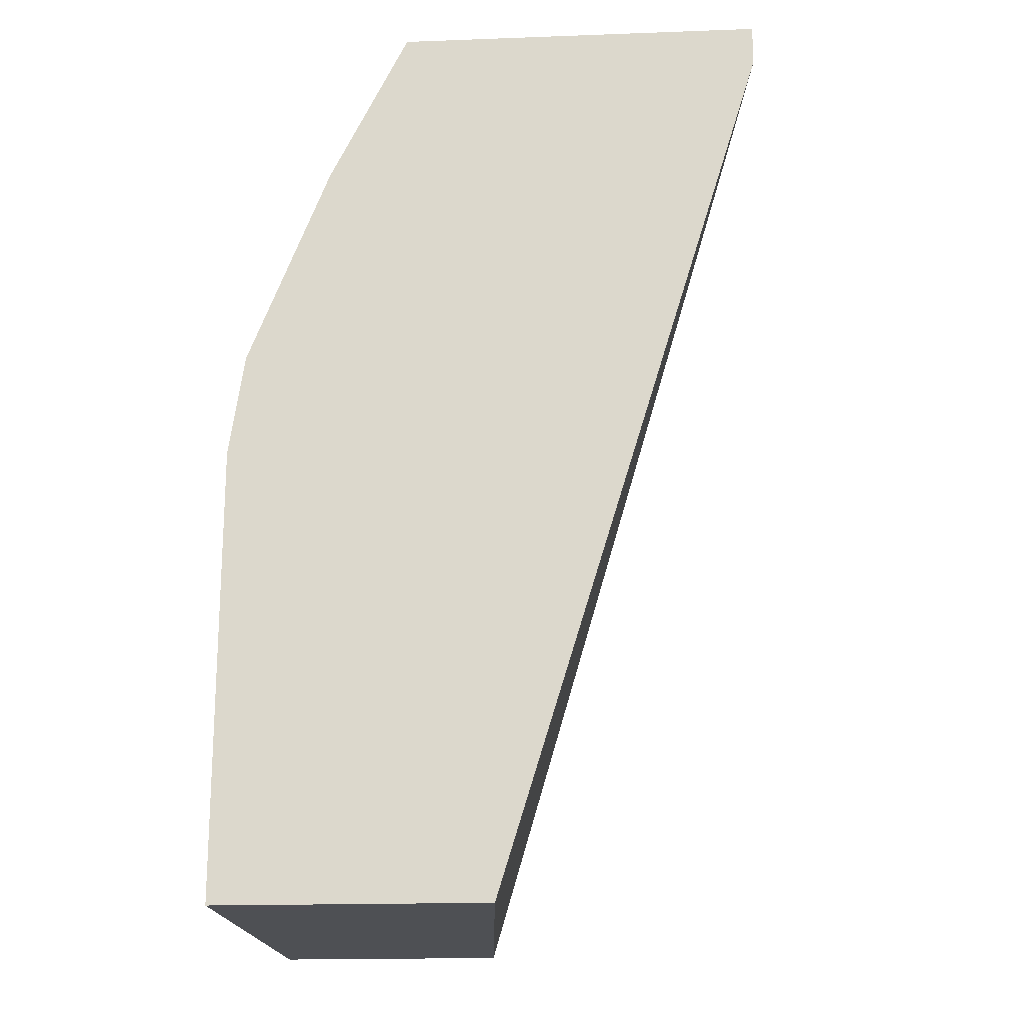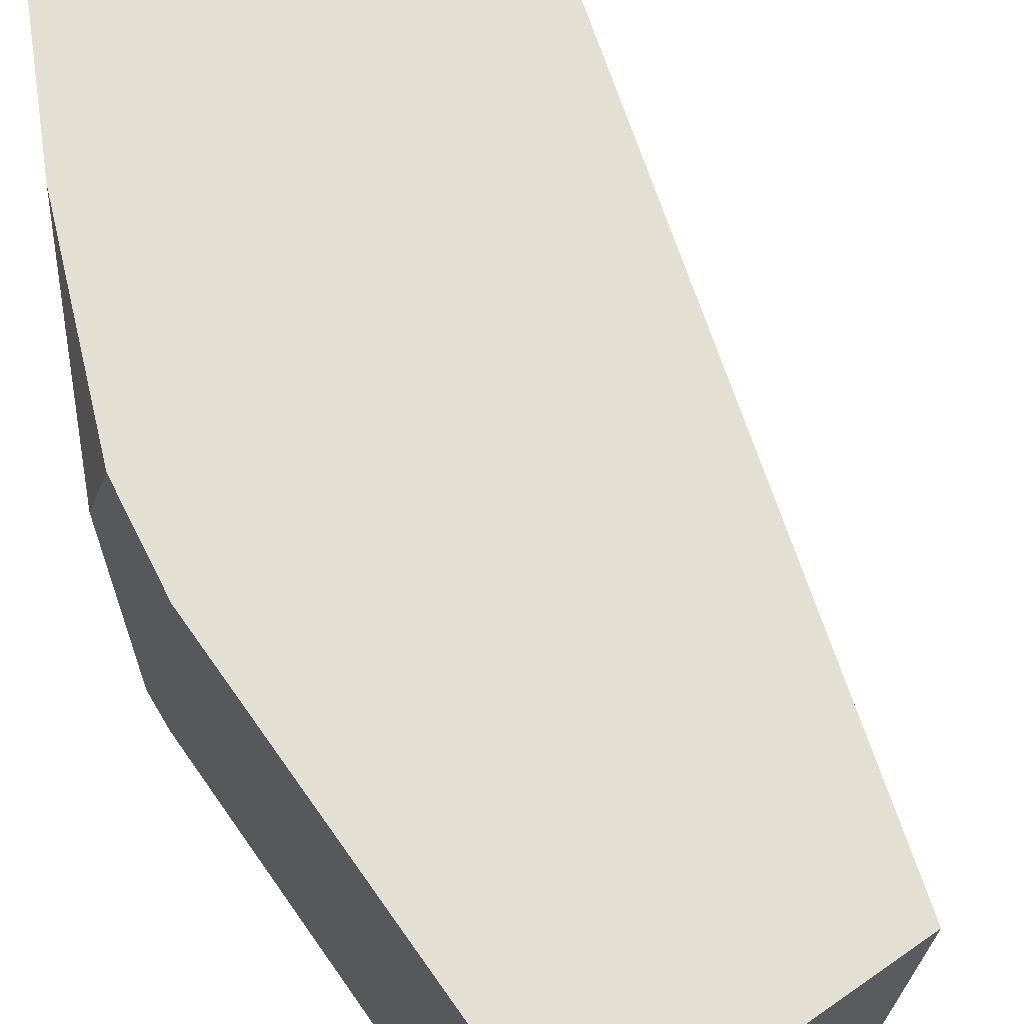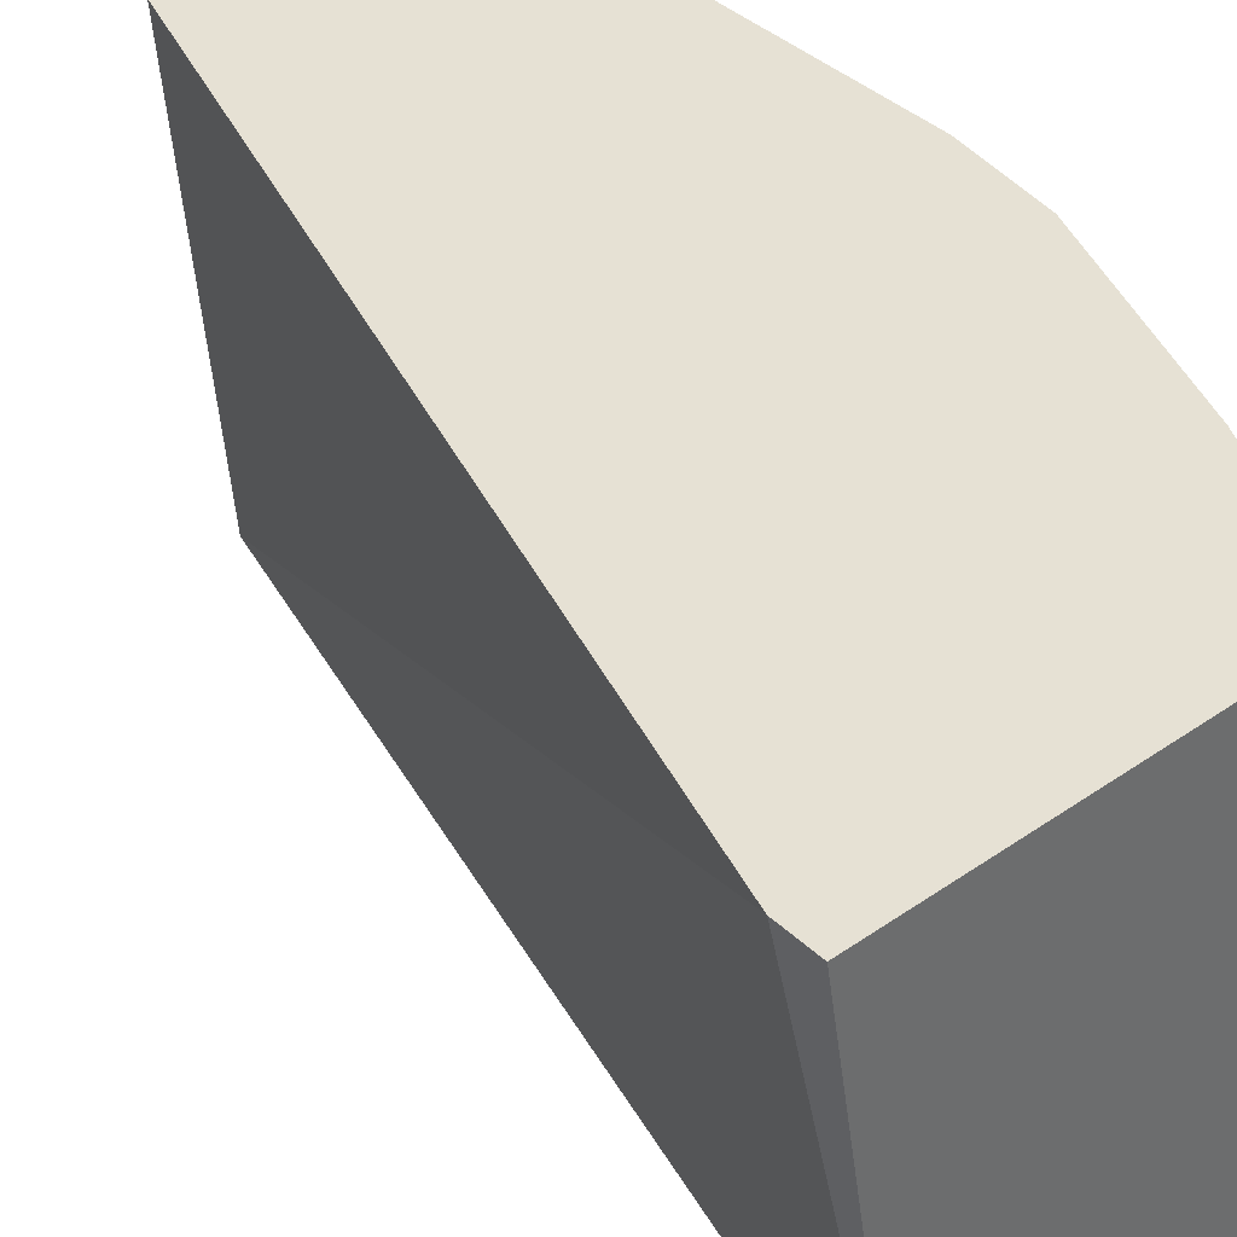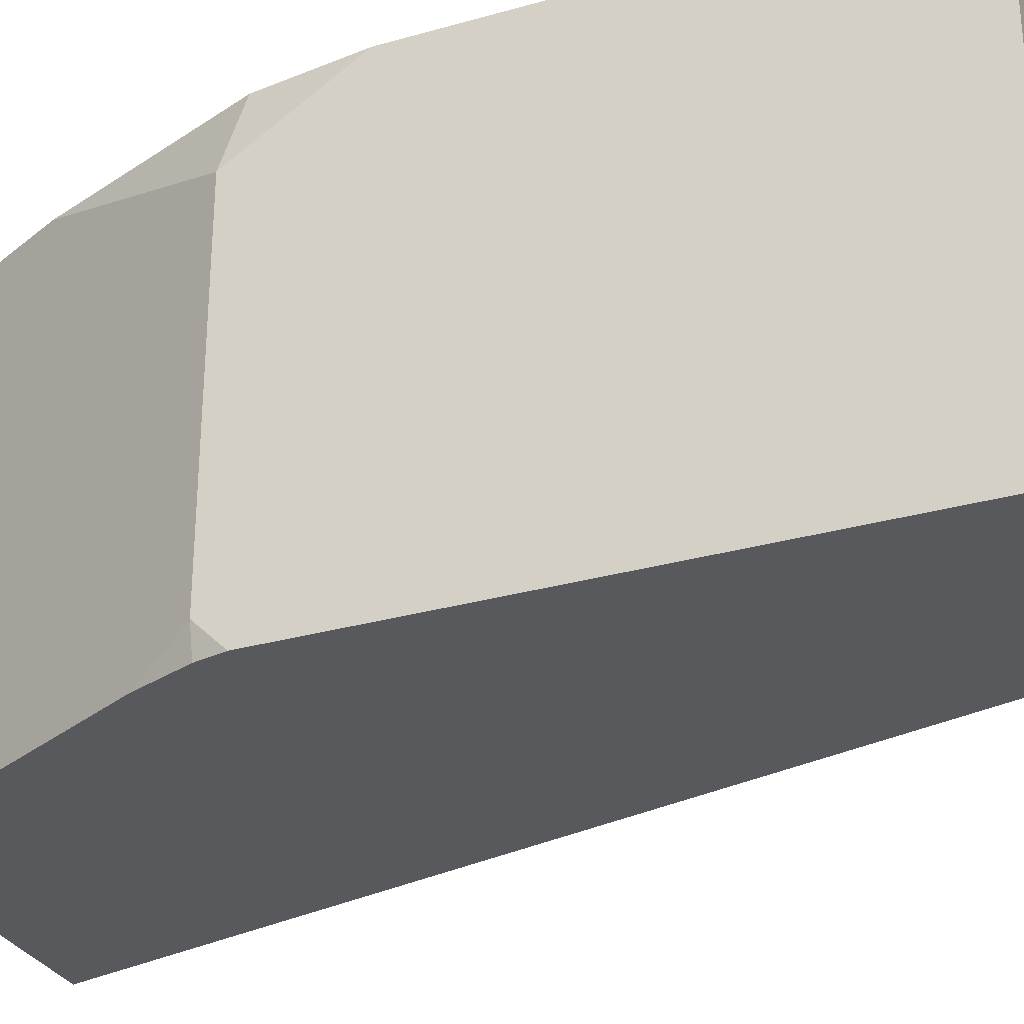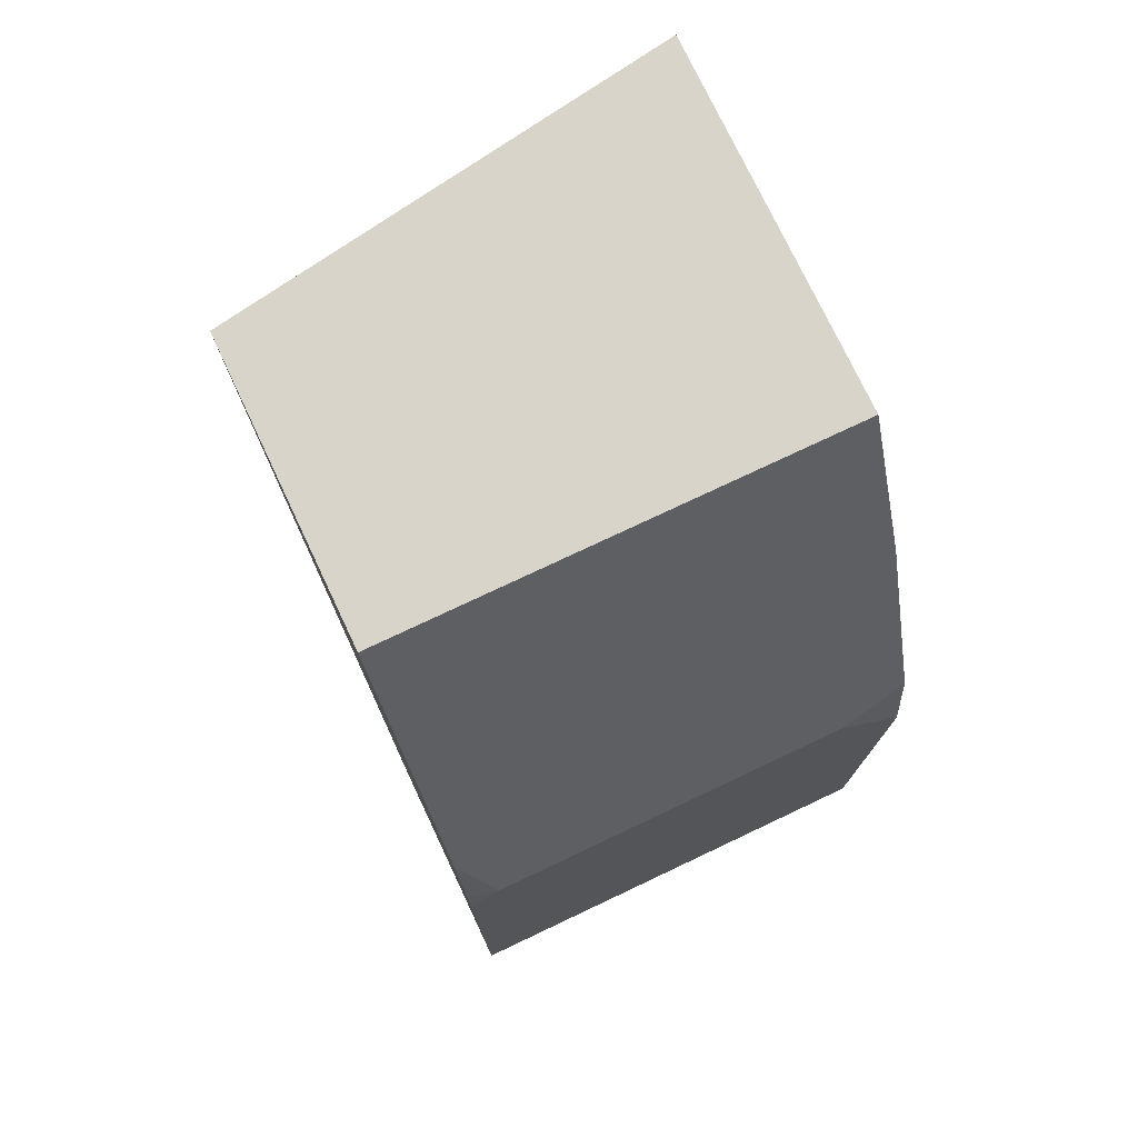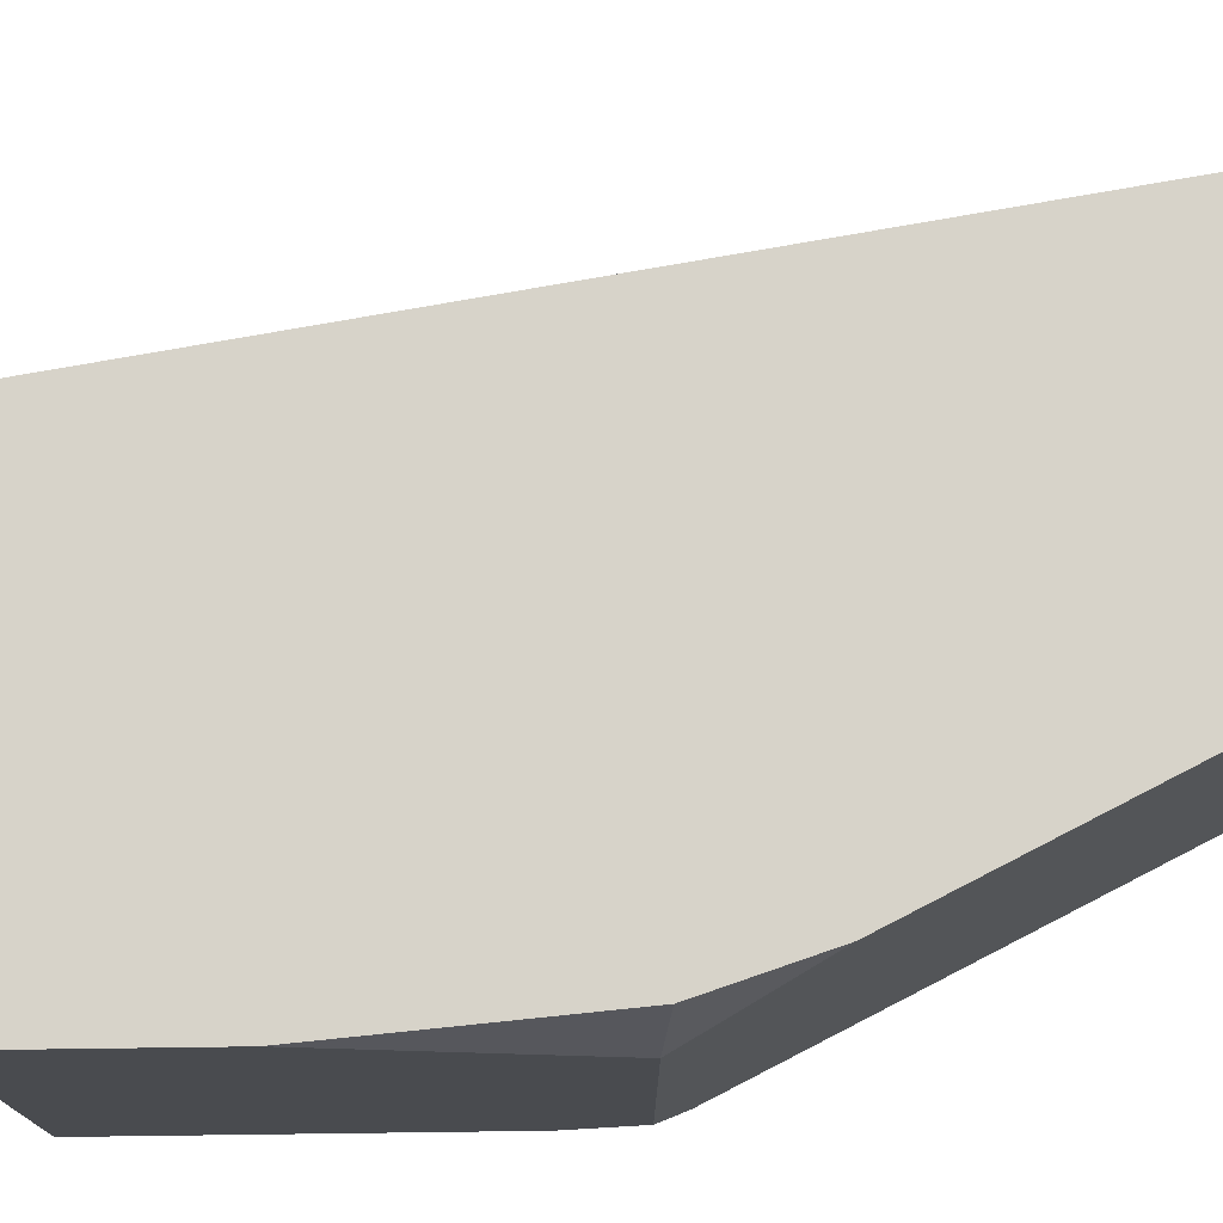
<metadata>
{"format":"obj","ext":"obj","renderer":"f3d","projection":"perspective","resolution":1024,"background":"white","views":[{"elev":-18.7,"azim":-176.0,"up":"+Z"},{"elev":66.7,"azim":145.0,"up":"+Y"},{"elev":39.3,"azim":-40.9,"up":"+Y"},{"elev":-29.9,"azim":112.6,"up":"+Y"},{"elev":75.6,"azim":64.7,"up":"+Z"},{"elev":76.1,"azim":62.7,"up":"+Y"}]}
</metadata>
<code>
v 0.6478 -0.144 0.1799
v 0.6184 -0.1212 0.2386
v 0.5998 -0.1212 0.2759
v 0.6478 -0.2519 0.1799
v 0.6478 -0.1212 0.144
v 0.6432 -0.1212 0.1754
v 0.5942 -0.1212 0.287
v 0.5998 -0.2607 0.2759
v 0.6341 -0.2607 0.2072
v 0.639 -0.2607 0.1974
v 0.6458 -0.2607 0.1799
v 0.6478 -0.2607 0.1712
v 0.6478 -0.1212 0.005466
v 0.5942 -0.2607 0.287
v 0.4811 -0.1212 0.287
v 0.6478 -0.2607 0.005466
v 0.5644 -0.1212 0.005466
v 0.5042 -0.2607 0.287
v 0.4811 -0.1212 0.2746
v 0.5758 -0.2607 0.005466
f 8 18 20
f 4 10 11
f 4 11 12
f 7 15 18
f 7 18 14
f 18 19 20
f 8 20 16
f 13 20 17
f 8 12 11
f 8 11 10
f 8 10 9
f 13 16 20
f 15 19 18
f 17 20 19
f 4 9 10
f 8 16 12
f 4 8 9
f 8 14 18
f 3 7 14
f 3 14 8
f 1 2 3
f 1 3 8
f 1 4 12
f 1 12 16
f 1 16 13
f 1 13 5
f 1 5 6
f 1 8 4
f 2 6 5
f 2 5 13
f 2 13 17
f 2 17 19
f 2 19 15
f 2 15 7
f 2 7 3
f 1 6 2

</code>
